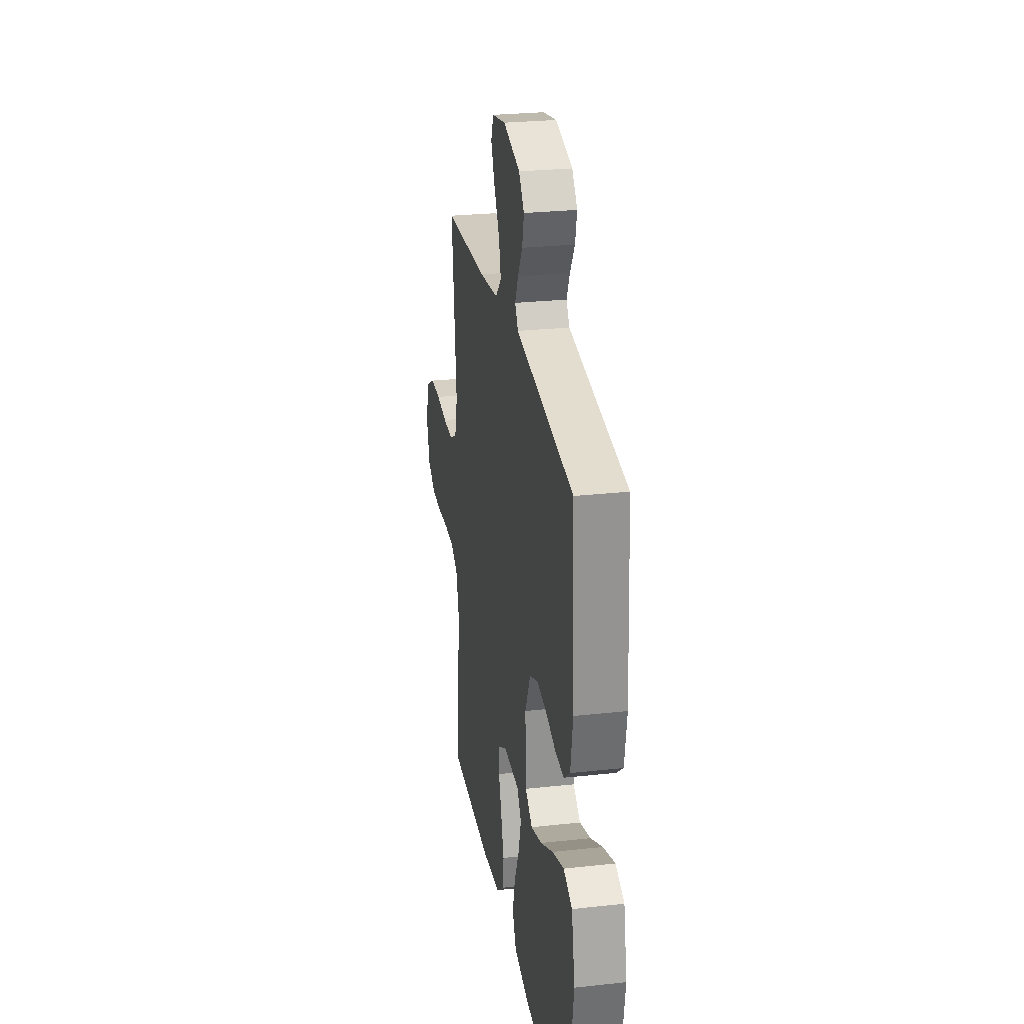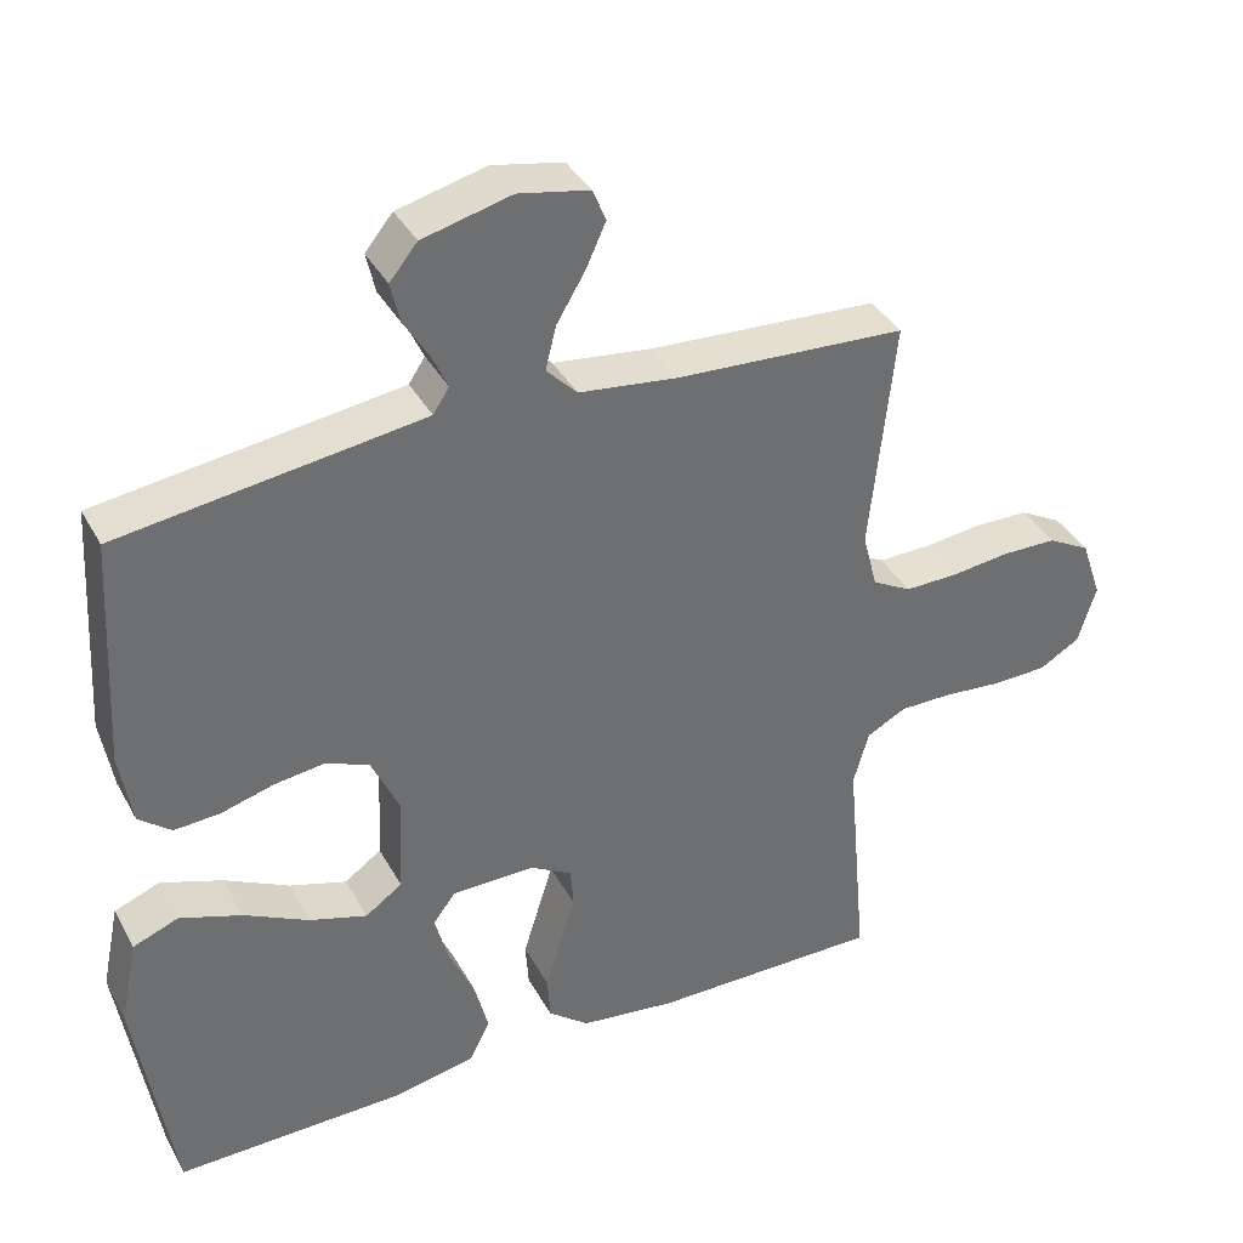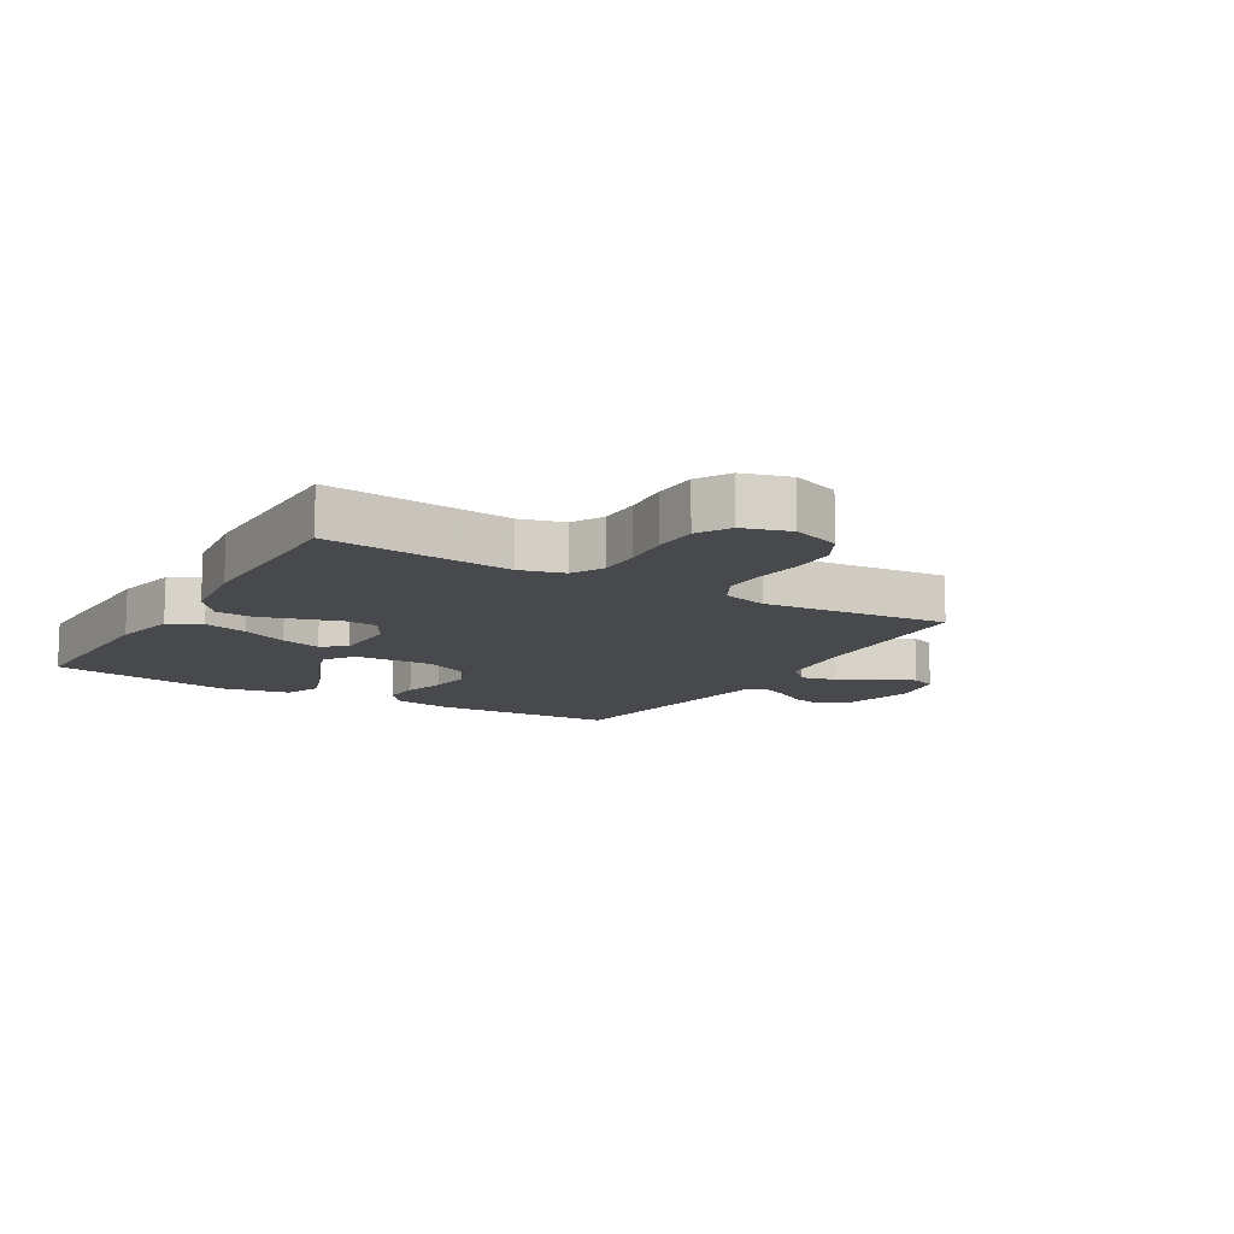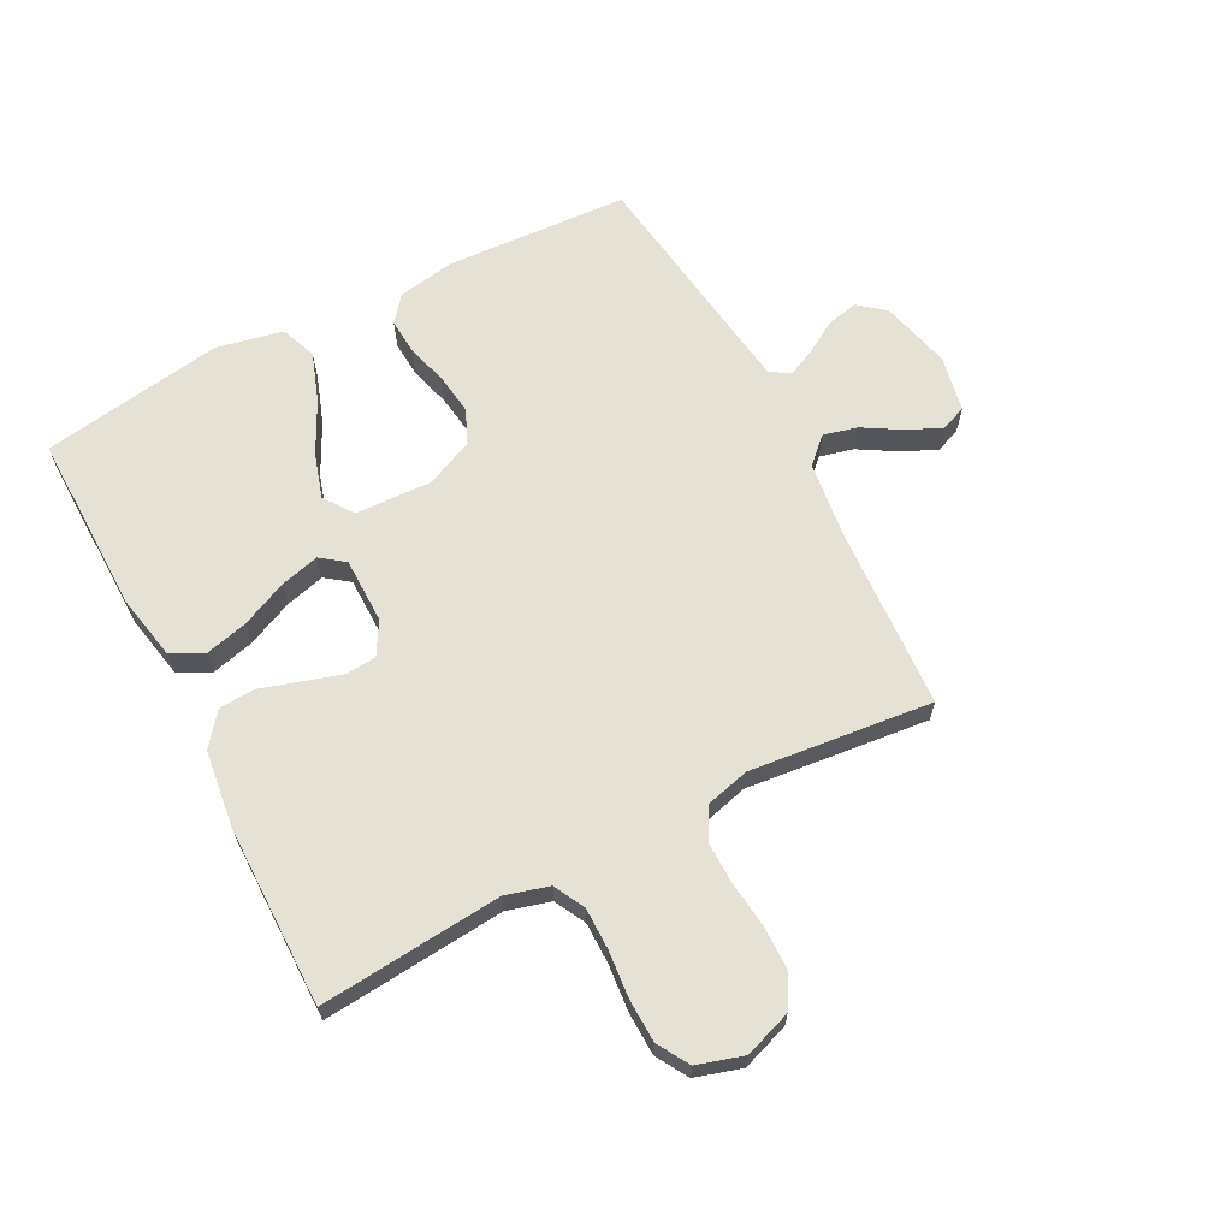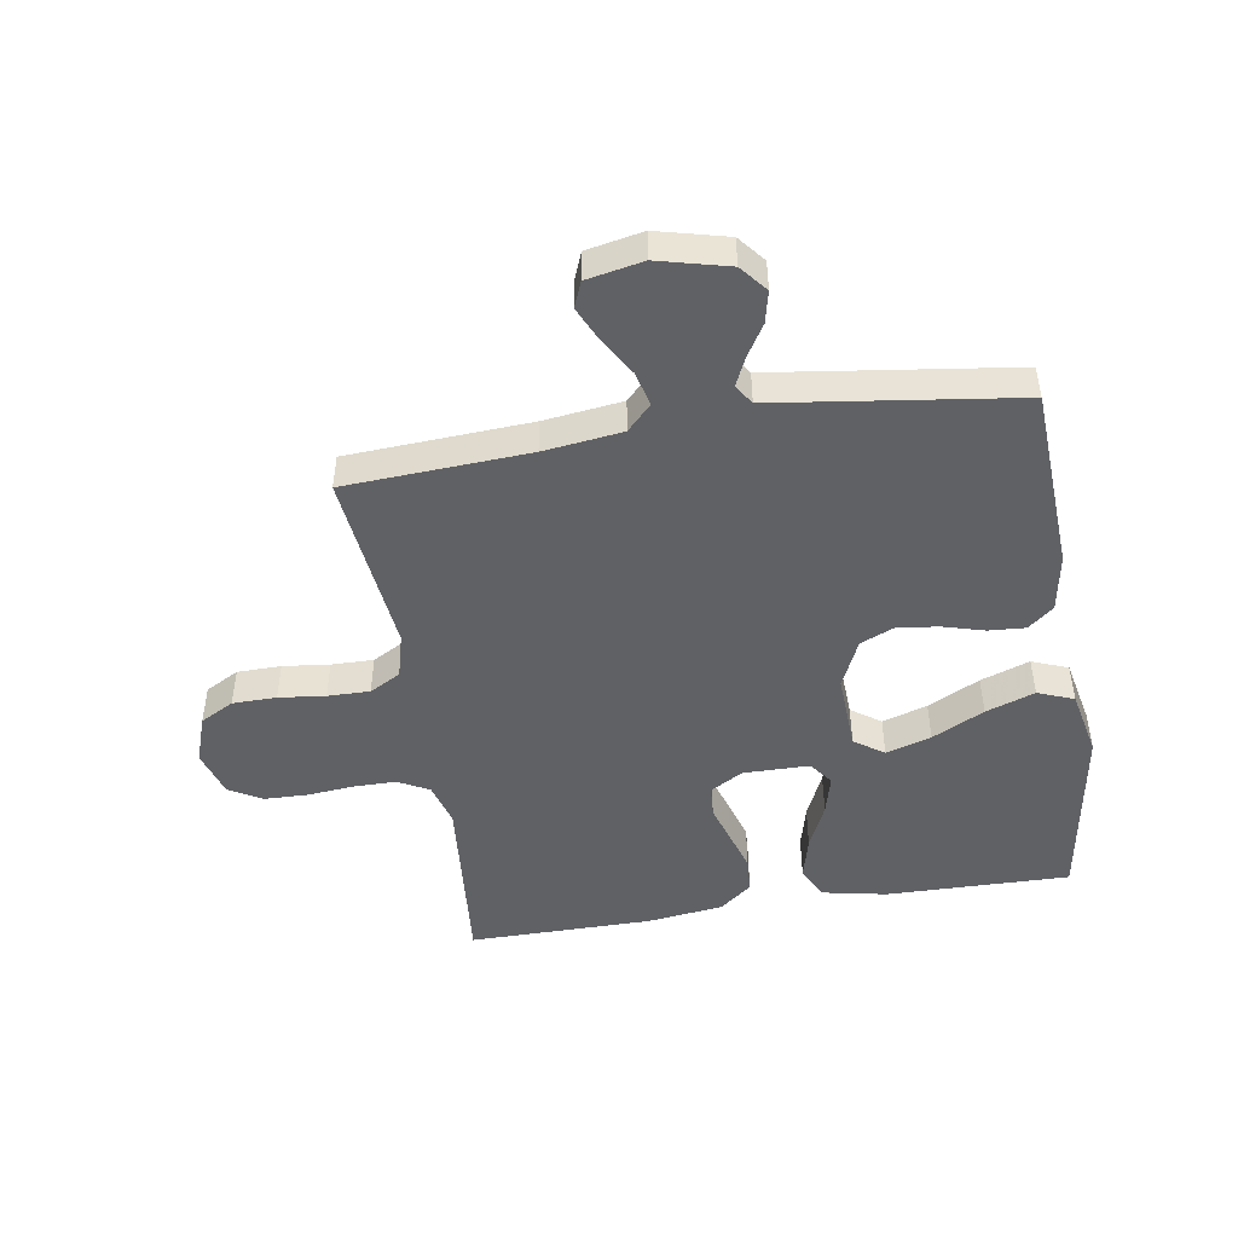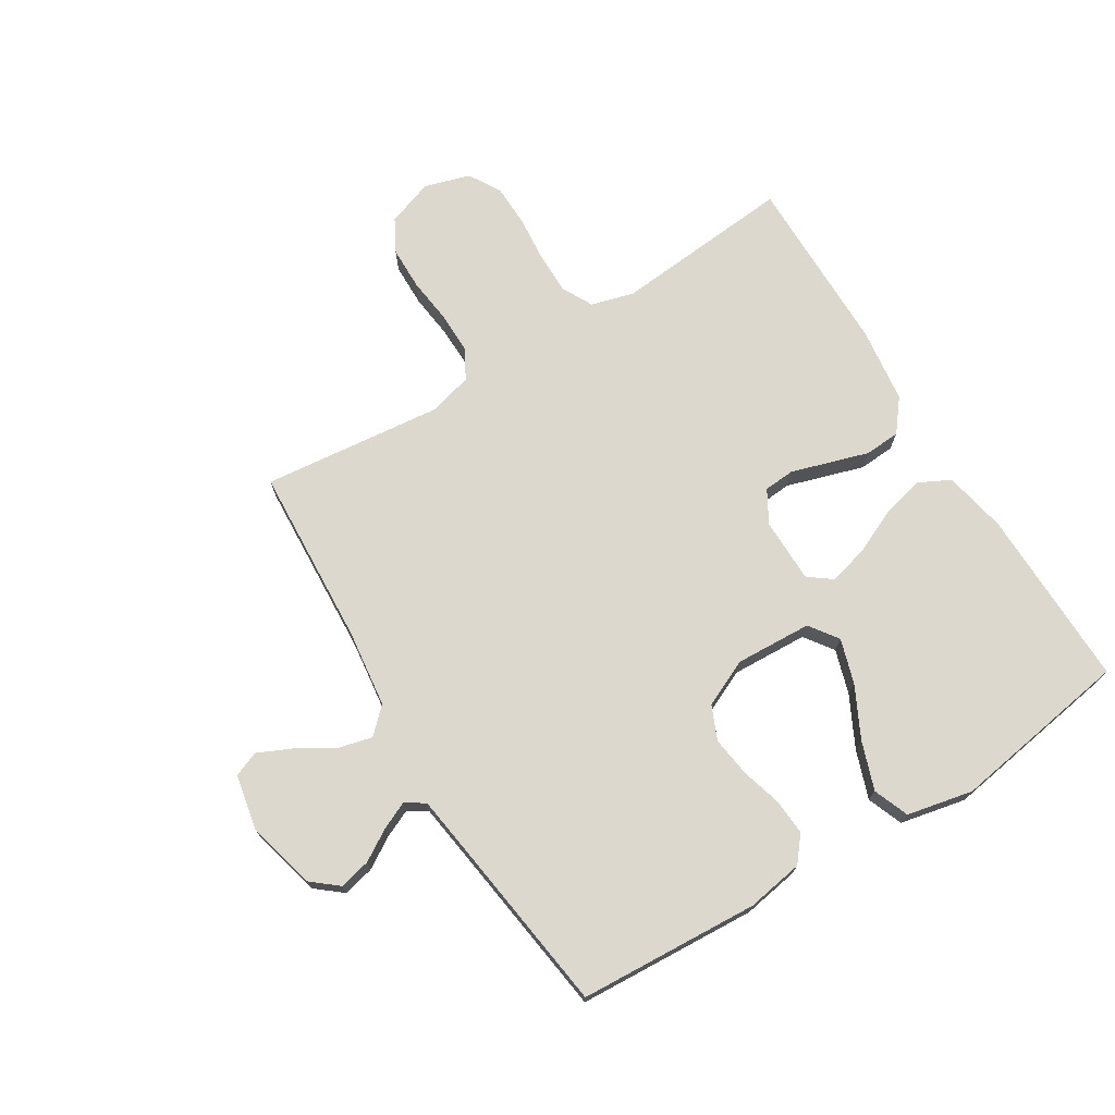
<metadata>
{"format":"obj","ext":"obj","renderer":"f3d","projection":"perspective","resolution":1024,"background":"white","views":[{"elev":26.8,"azim":80.3,"up":"+Z"},{"elev":37.5,"azim":154.1,"up":"+Z"},{"elev":-12.0,"azim":-120.9,"up":"+Y"},{"elev":65.1,"azim":-117.5,"up":"+Y"},{"elev":-47.6,"azim":9.2,"up":"+Y"},{"elev":72.4,"azim":58.4,"up":"+Y"}]}
</metadata>
<code>
v 0.5 0.07 0.5
v 0.517 0.07 0.2
v 0.501 0.07 0.105
v 0.459 0.07 0.071
v 0.399 0.07 0.075
v 0.332 0.07 0.094
v 0.265 0.07 0.103
v 0.209 0.07 0.079
v 0.173 0.07 0
v 0.179 0.07 -0.127
v 0.227 0.07 -0.161
v 0.301 0.07 -0.138
v 0.386 0.07 -0.095
v 0.466 0.07 -0.067
v 0.525 0.07 -0.09
v 0.548 0.07 -0.2
v 0.5 0.07 -0.5
v 0.2 0.07 -0.495
v 0.095 0.07 -0.474
v 0.068 0.07 -0.421
v 0.086 0.07 -0.35
v 0.12 0.07 -0.275
v 0.137 0.07 -0.21
v 0.108 0.07 -0.171
v 0 0.07 -0.17
v -0.054 0.07 -0.201
v -0.058 0.07 -0.253
v -0.038 0.07 -0.317
v -0.018 0.07 -0.382
v -0.022 0.07 -0.441
v -0.075 0.07 -0.483
v -0.2 0.07 -0.499
v -0.5 0.07 -0.5
v -0.473 0.07 -0.2
v -0.493 0.07 -0.129
v -0.544 0.07 -0.102
v -0.614 0.07 -0.102
v -0.69 0.07 -0.109
v -0.761 0.07 -0.107
v -0.814 0.07 -0.076
v -0.837 0.07 0
v -0.81 0.07 0.078
v -0.755 0.07 0.108
v -0.683 0.07 0.109
v -0.607 0.07 0.1
v -0.538 0.07 0.099
v -0.487 0.07 0.127
v -0.468 0.07 0.2
v -0.5 0.07 0.5
v -0.2 0.07 0.517
v -0.072 0.07 0.533
v -0.032 0.07 0.574
v -0.046 0.07 0.63
v -0.083 0.07 0.692
v -0.109 0.07 0.749
v -0.092 0.07 0.791
v 0 0.07 0.809
v 0.115 0.07 0.78
v 0.151 0.07 0.736
v 0.139 0.07 0.684
v 0.107 0.07 0.632
v 0.086 0.07 0.586
v 0.107 0.07 0.554
v 0.2 0.07 0.541
v 0.5 0 0.5
v 0.517 0 0.2
v 0.501 0 0.105
v 0.459 0 0.071
v 0.399 0 0.075
v 0.332 0 0.094
v 0.265 0 0.103
v 0.209 0 0.079
v 0.173 0 0
v 0.179 0 -0.127
v 0.227 0 -0.161
v 0.301 0 -0.138
v 0.386 0 -0.095
v 0.466 0 -0.067
v 0.525 0 -0.09
v 0.548 0 -0.2
v 0.5 0 -0.5
v 0.2 0 -0.495
v 0.095 0 -0.474
v 0.068 0 -0.421
v 0.086 0 -0.35
v 0.12 0 -0.275
v 0.137 0 -0.21
v 0.108 0 -0.171
v 0 0 -0.17
v -0.054 0 -0.201
v -0.058 0 -0.253
v -0.038 0 -0.317
v -0.018 0 -0.382
v -0.022 0 -0.441
v -0.075 0 -0.483
v -0.2 0 -0.499
v -0.5 0 -0.5
v -0.473 0 -0.2
v -0.493 0 -0.129
v -0.544 0 -0.102
v -0.614 0 -0.102
v -0.69 0 -0.109
v -0.761 0 -0.107
v -0.814 0 -0.076
v -0.837 0 0
v -0.81 0 0.078
v -0.755 0 0.108
v -0.683 0 0.109
v -0.607 0 0.1
v -0.538 0 0.099
v -0.487 0 0.127
v -0.468 0 0.2
v -0.5 0 0.5
v -0.2 0 0.517
v -0.072 0 0.533
v -0.032 0 0.574
v -0.046 0 0.63
v -0.083 0 0.692
v -0.109 0 0.749
v -0.092 0 0.791
v 0 0 0.809
v 0.115 0 0.78
v 0.151 0 0.736
v 0.139 0 0.684
v 0.107 0 0.632
v 0.086 0 0.586
v 0.107 0 0.554
v 0.2 0 0.541
f 59 60 61
f 58 59 61
f 57 58 61
f 56 57 61
f 55 56 61
f 54 55 61
f 53 54 61
f 52 53 61 62
f 51 52 62 63
f 48 49 50
f 51 63 64
f 50 51 64
f 48 50 64
f 47 48 64
f 43 44 45
f 42 43 45
f 41 42 45
f 40 41 45
f 39 40 45
f 38 39 45
f 37 38 45
f 36 37 45 46
f 35 36 46 47
f 32 33 34
f 31 32 34
f 30 31 34
f 29 30 34
f 28 29 34
f 27 28 34
f 34 35 47
f 27 34 47
f 26 27 47
f 20 21 22
f 19 20 22
f 18 19 22
f 17 18 22
f 16 17 22
f 15 16 22
f 14 15 22
f 13 14 22
f 12 13 22
f 11 12 22 23
f 10 11 23 24
f 4 5 6
f 3 4 6
f 2 3 6
f 1 2 6
f 64 1 6
f 64 6 7
f 25 26 47 64
f 9 10 24 25
f 8 9 25 64
f 7 8 64
f 125 124 123
f 125 123 122
f 125 122 121
f 125 121 120
f 125 120 119
f 125 119 118
f 125 118 117
f 126 125 117 116
f 127 126 116 115
f 114 113 112
f 128 127 115
f 128 115 114
f 128 114 112
f 128 112 111
f 109 108 107
f 109 107 106
f 109 106 105
f 109 105 104
f 109 104 103
f 109 103 102
f 109 102 101
f 110 109 101 100
f 111 110 100 99
f 98 97 96
f 98 96 95
f 98 95 94
f 98 94 93
f 98 93 92
f 98 92 91
f 111 99 98
f 111 98 91
f 111 91 90
f 86 85 84
f 86 84 83
f 86 83 82
f 86 82 81
f 86 81 80
f 86 80 79
f 86 79 78
f 86 78 77
f 86 77 76
f 87 86 76 75
f 88 87 75 74
f 70 69 68
f 70 68 67
f 70 67 66
f 70 66 65
f 70 65 128
f 71 70 128
f 128 111 90 89
f 89 88 74 73
f 128 89 73 72
f 128 72 71
f 1 65 66 2
f 2 66 67 3
f 3 67 68 4
f 4 68 69 5
f 5 69 70 6
f 6 70 71 7
f 7 71 72 8
f 8 72 73 9
f 9 73 74 10
f 10 74 75 11
f 11 75 76 12
f 12 76 77 13
f 13 77 78 14
f 14 78 79 15
f 15 79 80 16
f 16 80 81 17
f 17 81 82 18
f 18 82 83 19
f 19 83 84 20
f 20 84 85 21
f 21 85 86 22
f 22 86 87 23
f 23 87 88 24
f 24 88 89 25
f 25 89 90 26
f 26 90 91 27
f 27 91 92 28
f 28 92 93 29
f 29 93 94 30
f 30 94 95 31
f 31 95 96 32
f 32 96 97 33
f 33 97 98 34
f 34 98 99 35
f 35 99 100 36
f 36 100 101 37
f 37 101 102 38
f 38 102 103 39
f 39 103 104 40
f 40 104 105 41
f 41 105 106 42
f 42 106 107 43
f 43 107 108 44
f 44 108 109 45
f 45 109 110 46
f 46 110 111 47
f 47 111 112 48
f 48 112 113 49
f 49 113 114 50
f 50 114 115 51
f 51 115 116 52
f 52 116 117 53
f 53 117 118 54
f 54 118 119 55
f 55 119 120 56
f 56 120 121 57
f 57 121 122 58
f 58 122 123 59
f 59 123 124 60
f 60 124 125 61
f 61 125 126 62
f 62 126 127 63
f 63 127 128 64
f 64 128 65 1

</code>
